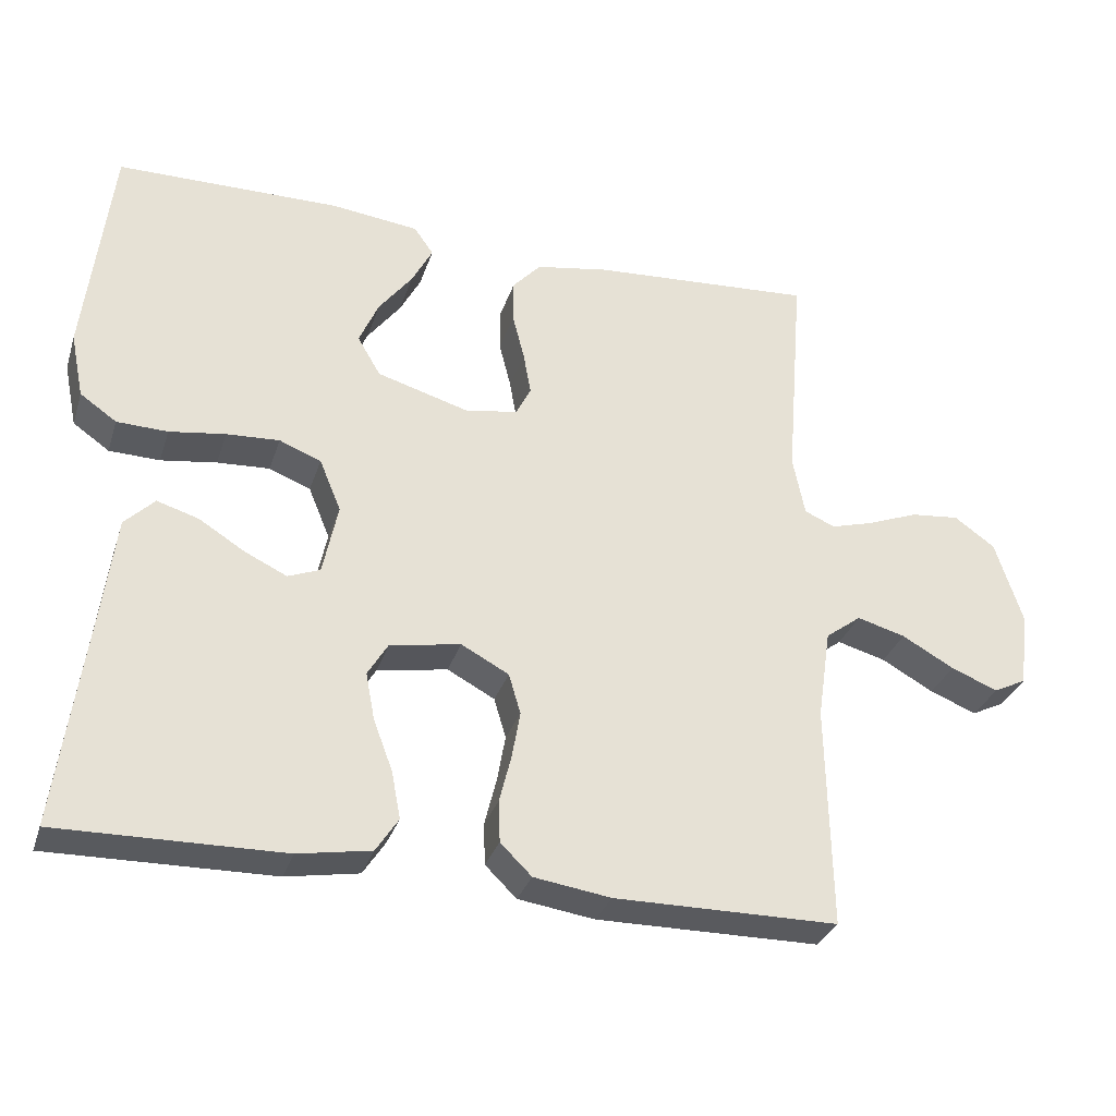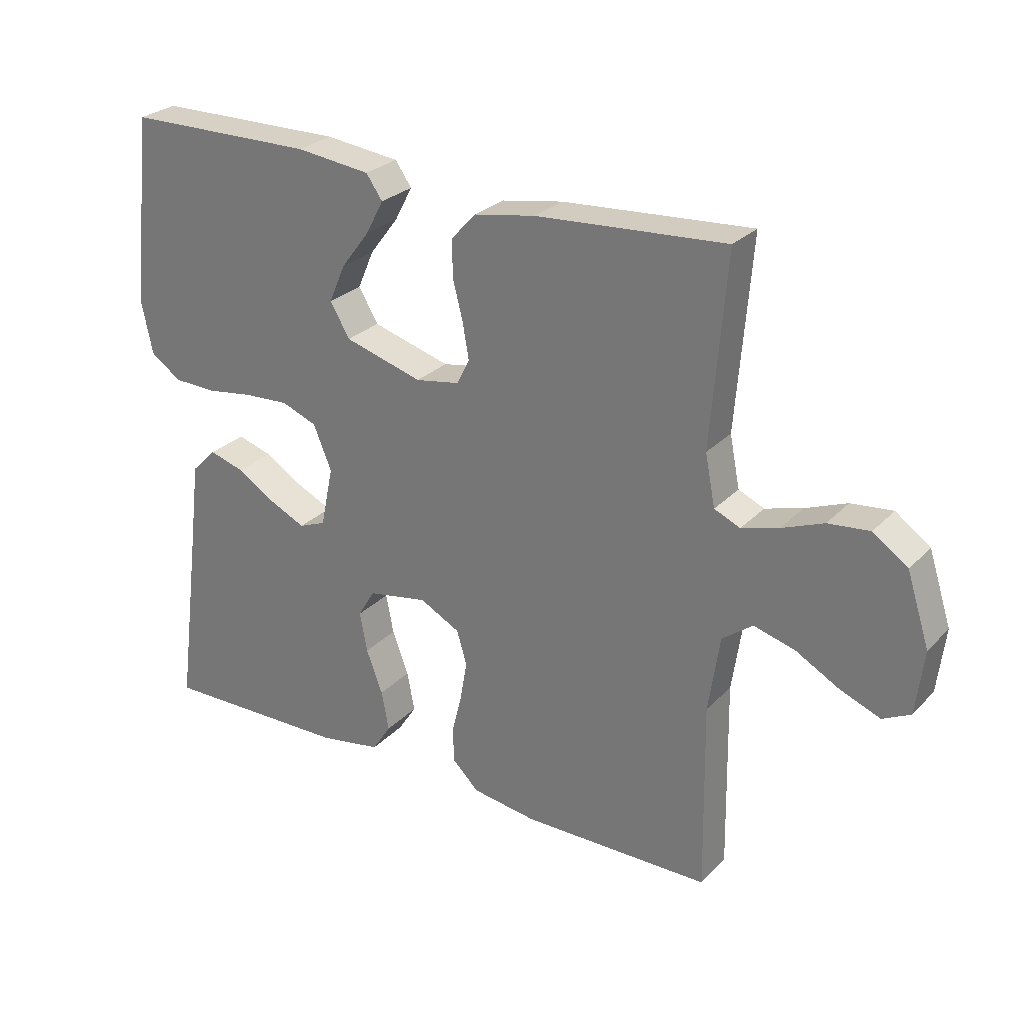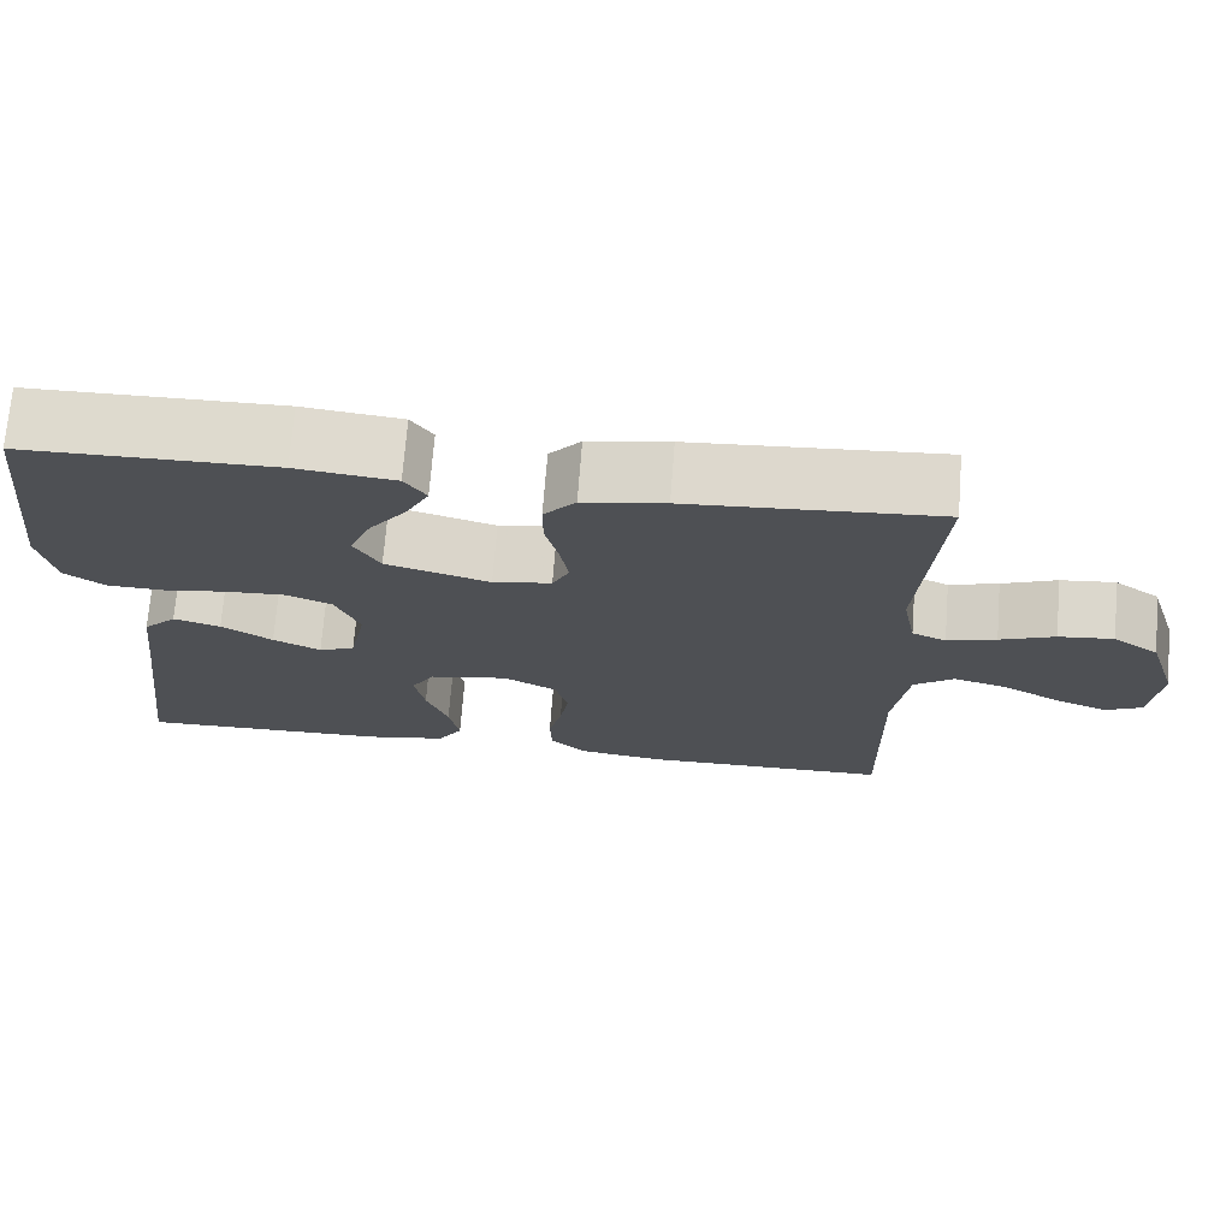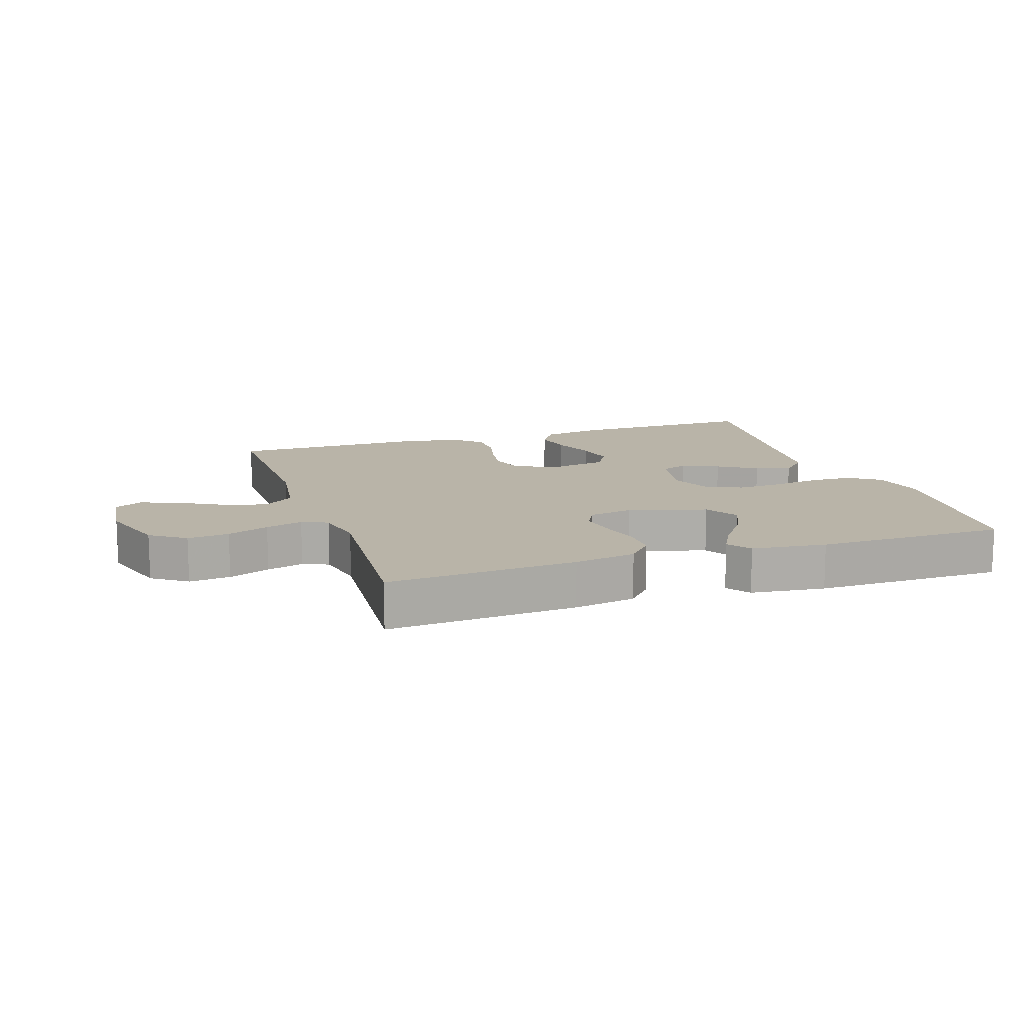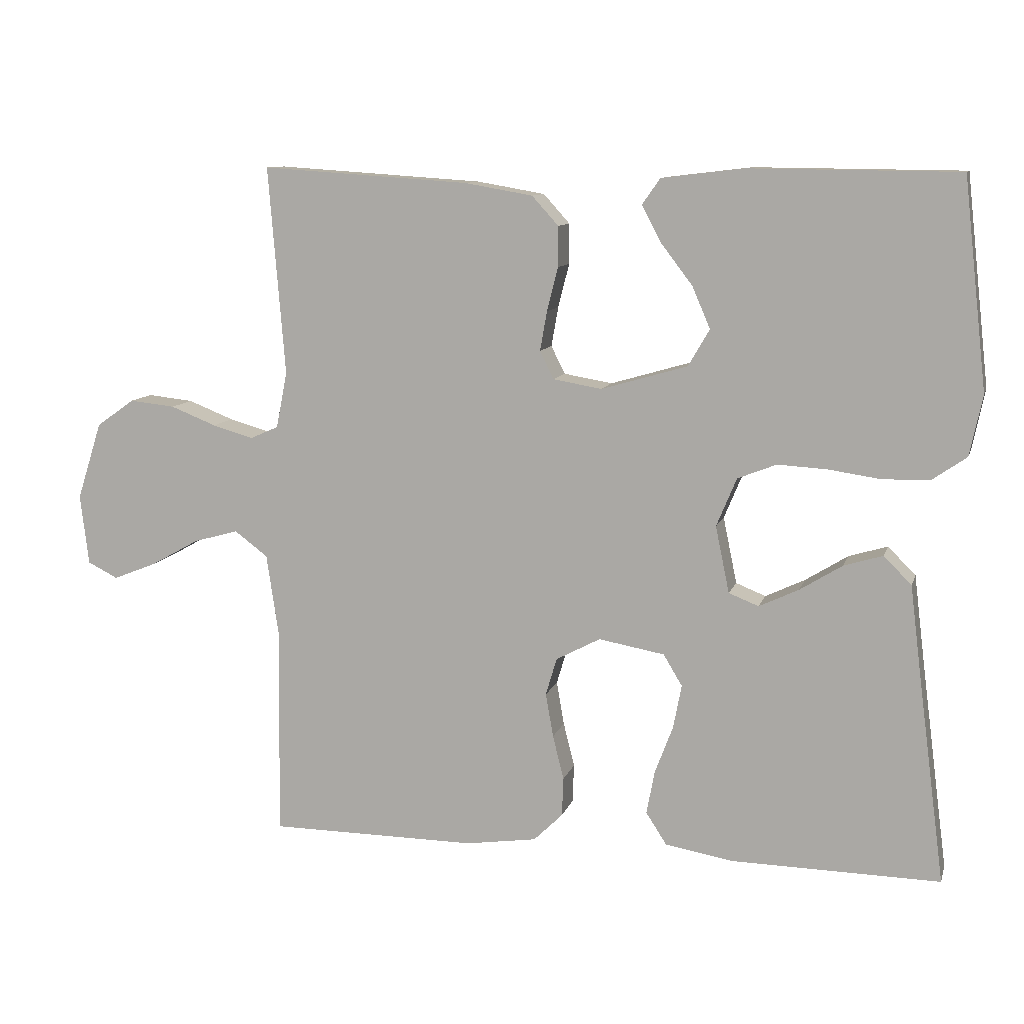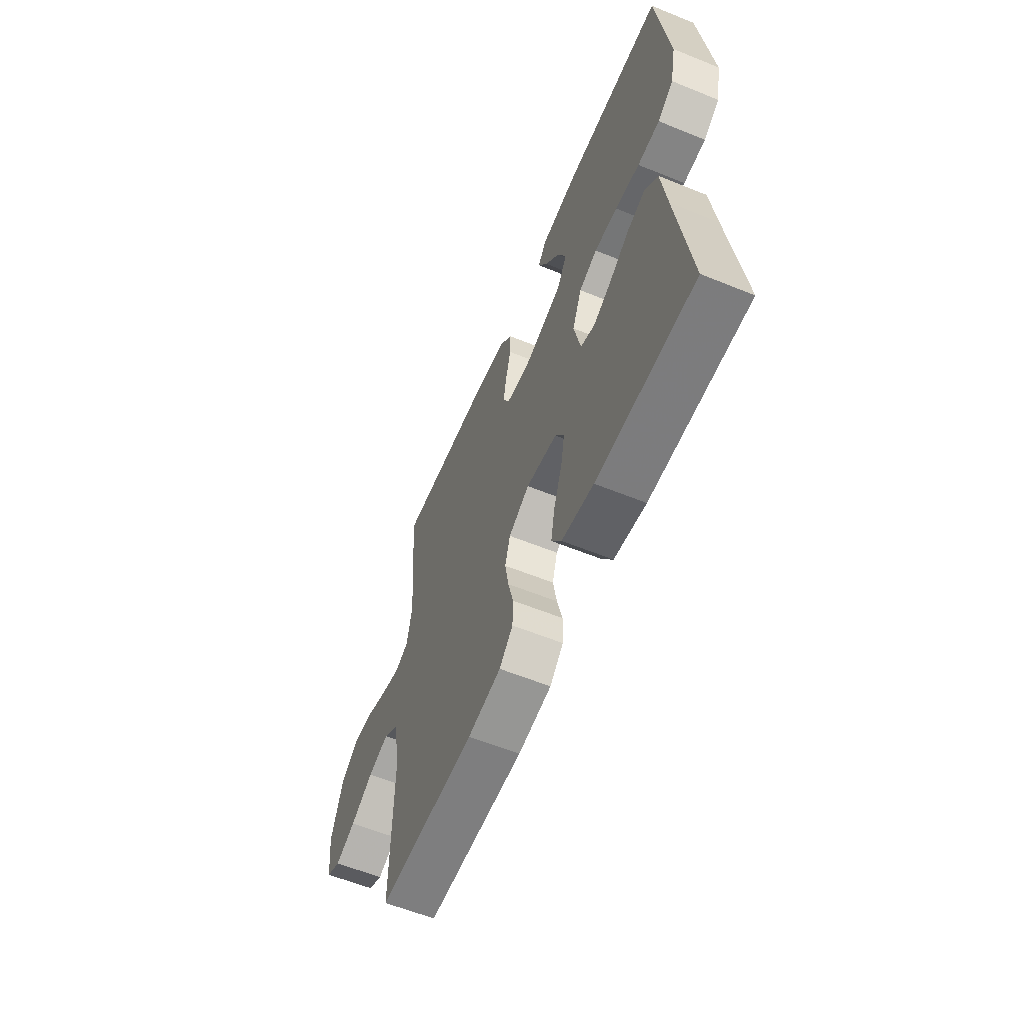
<metadata>
{"format":"obj","ext":"obj","renderer":"f3d","projection":"perspective","resolution":1024,"background":"white","views":[{"elev":-31.5,"azim":163.2,"up":"+Z"},{"elev":27.0,"azim":-146.6,"up":"+Z"},{"elev":71.1,"azim":-175.6,"up":"+Z"},{"elev":13.2,"azim":-18.5,"up":"+Y"},{"elev":10.2,"azim":14.5,"up":"+Z"},{"elev":-59.8,"azim":67.4,"up":"+Z"}]}
</metadata>
<code>
v -0.5 0.07 0.5
v -0.2 0.07 0.48
v -0.102 0.07 0.463
v -0.064 0.07 0.421
v -0.064 0.07 0.363
v -0.08 0.07 0.3
v -0.09 0.07 0.243
v -0.07 0.07 0.203
v 0 0.07 0.191
v 0.124 0.07 0.227
v 0.155 0.07 0.28
v 0.129 0.07 0.34
v 0.084 0.07 0.399
v 0.056 0.07 0.452
v 0.082 0.07 0.489
v 0.2 0.07 0.503
v 0.5 0.07 0.5
v 0.534 0.07 0.2
v 0.516 0.07 0.113
v 0.467 0.07 0.079
v 0.399 0.07 0.077
v 0.324 0.07 0.088
v 0.253 0.07 0.092
v 0.197 0.07 0.07
v 0.168 0.07 0
v 0.188 0.07 -0.096
v 0.231 0.07 -0.113
v 0.288 0.07 -0.086
v 0.349 0.07 -0.048
v 0.405 0.07 -0.031
v 0.445 0.07 -0.071
v 0.461 0.07 -0.2
v 0.5 0.07 -0.5
v 0.2 0.07 -0.495
v 0.102 0.07 -0.478
v 0.072 0.07 -0.432
v 0.084 0.07 -0.369
v 0.11 0.07 -0.3
v 0.122 0.07 -0.237
v 0.095 0.07 -0.192
v 0 0.07 -0.175
v -0.064 0.07 -0.209
v -0.08 0.07 -0.263
v -0.069 0.07 -0.326
v -0.053 0.07 -0.39
v -0.055 0.07 -0.446
v -0.097 0.07 -0.487
v -0.2 0.07 -0.502
v -0.5 0.07 -0.5
v -0.495 0.07 -0.2
v -0.513 0.07 -0.078
v -0.561 0.07 -0.042
v -0.626 0.07 -0.06
v -0.696 0.07 -0.099
v -0.759 0.07 -0.124
v -0.803 0.07 -0.102
v -0.815 0.07 0
v -0.779 0.07 0.112
v -0.724 0.07 0.151
v -0.658 0.07 0.144
v -0.592 0.07 0.118
v -0.533 0.07 0.101
v -0.492 0.07 0.119
v -0.476 0.07 0.2
v -0.5 0 0.5
v -0.2 0 0.48
v -0.102 0 0.463
v -0.064 0 0.421
v -0.064 0 0.363
v -0.08 0 0.3
v -0.09 0 0.243
v -0.07 0 0.203
v 0 0 0.191
v 0.124 0 0.227
v 0.155 0 0.28
v 0.129 0 0.34
v 0.084 0 0.399
v 0.056 0 0.452
v 0.082 0 0.489
v 0.2 0 0.503
v 0.5 0 0.5
v 0.534 0 0.2
v 0.516 0 0.113
v 0.467 0 0.079
v 0.399 0 0.077
v 0.324 0 0.088
v 0.253 0 0.092
v 0.197 0 0.07
v 0.168 0 0
v 0.188 0 -0.096
v 0.231 0 -0.113
v 0.288 0 -0.086
v 0.349 0 -0.048
v 0.405 0 -0.031
v 0.445 0 -0.071
v 0.461 0 -0.2
v 0.5 0 -0.5
v 0.2 0 -0.495
v 0.102 0 -0.478
v 0.072 0 -0.432
v 0.084 0 -0.369
v 0.11 0 -0.3
v 0.122 0 -0.237
v 0.095 0 -0.192
v 0 0 -0.175
v -0.064 0 -0.209
v -0.08 0 -0.263
v -0.069 0 -0.326
v -0.053 0 -0.39
v -0.055 0 -0.446
v -0.097 0 -0.487
v -0.2 0 -0.502
v -0.5 0 -0.5
v -0.495 0 -0.2
v -0.513 0 -0.078
v -0.561 0 -0.042
v -0.626 0 -0.06
v -0.696 0 -0.099
v -0.759 0 -0.124
v -0.803 0 -0.102
v -0.815 0 0
v -0.779 0 0.112
v -0.724 0 0.151
v -0.658 0 0.144
v -0.592 0 0.118
v -0.533 0 0.101
v -0.492 0 0.119
v -0.476 0 0.2
f 59 60 61
f 58 59 61
f 57 58 61
f 56 57 61
f 55 56 61
f 54 55 61
f 53 54 61
f 52 53 61 62
f 51 52 62 63
f 48 49 50
f 47 48 50
f 46 47 50
f 45 46 50
f 44 45 50
f 51 63 64
f 50 51 64
f 44 50 64
f 43 44 64
f 36 37 38
f 35 36 38
f 34 35 38
f 33 34 38
f 32 33 38
f 32 38 39
f 31 32 39
f 30 31 39
f 29 30 39
f 28 29 39
f 27 28 39 40
f 20 21 22
f 19 20 22
f 18 19 22
f 17 18 22
f 16 17 22
f 15 16 22
f 14 15 22
f 13 14 22
f 12 13 22
f 11 12 22 23
f 10 11 23 24
f 4 5 6
f 3 4 6
f 2 3 6
f 1 2 6
f 64 1 6
f 64 6 7
f 64 7 8
f 43 64 8
f 42 43 8
f 41 42 8 9
f 26 27 40 41
f 25 26 41 9
f 9 10 24 25
f 125 124 123
f 125 123 122
f 125 122 121
f 125 121 120
f 125 120 119
f 125 119 118
f 125 118 117
f 126 125 117 116
f 127 126 116 115
f 114 113 112
f 114 112 111
f 114 111 110
f 114 110 109
f 114 109 108
f 128 127 115
f 128 115 114
f 128 114 108
f 128 108 107
f 102 101 100
f 102 100 99
f 102 99 98
f 102 98 97
f 102 97 96
f 103 102 96
f 103 96 95
f 103 95 94
f 103 94 93
f 103 93 92
f 104 103 92 91
f 86 85 84
f 86 84 83
f 86 83 82
f 86 82 81
f 86 81 80
f 86 80 79
f 86 79 78
f 86 78 77
f 86 77 76
f 87 86 76 75
f 88 87 75 74
f 70 69 68
f 70 68 67
f 70 67 66
f 70 66 65
f 70 65 128
f 71 70 128
f 72 71 128
f 72 128 107
f 72 107 106
f 73 72 106 105
f 105 104 91 90
f 73 105 90 89
f 89 88 74 73
f 1 65 66 2
f 2 66 67 3
f 3 67 68 4
f 4 68 69 5
f 5 69 70 6
f 6 70 71 7
f 7 71 72 8
f 8 72 73 9
f 9 73 74 10
f 10 74 75 11
f 11 75 76 12
f 12 76 77 13
f 13 77 78 14
f 14 78 79 15
f 15 79 80 16
f 16 80 81 17
f 17 81 82 18
f 18 82 83 19
f 19 83 84 20
f 20 84 85 21
f 21 85 86 22
f 22 86 87 23
f 23 87 88 24
f 24 88 89 25
f 25 89 90 26
f 26 90 91 27
f 27 91 92 28
f 28 92 93 29
f 29 93 94 30
f 30 94 95 31
f 31 95 96 32
f 32 96 97 33
f 33 97 98 34
f 34 98 99 35
f 35 99 100 36
f 36 100 101 37
f 37 101 102 38
f 38 102 103 39
f 39 103 104 40
f 40 104 105 41
f 41 105 106 42
f 42 106 107 43
f 43 107 108 44
f 44 108 109 45
f 45 109 110 46
f 46 110 111 47
f 47 111 112 48
f 48 112 113 49
f 49 113 114 50
f 50 114 115 51
f 51 115 116 52
f 52 116 117 53
f 53 117 118 54
f 54 118 119 55
f 55 119 120 56
f 56 120 121 57
f 57 121 122 58
f 58 122 123 59
f 59 123 124 60
f 60 124 125 61
f 61 125 126 62
f 62 126 127 63
f 63 127 128 64
f 64 128 65 1

</code>
